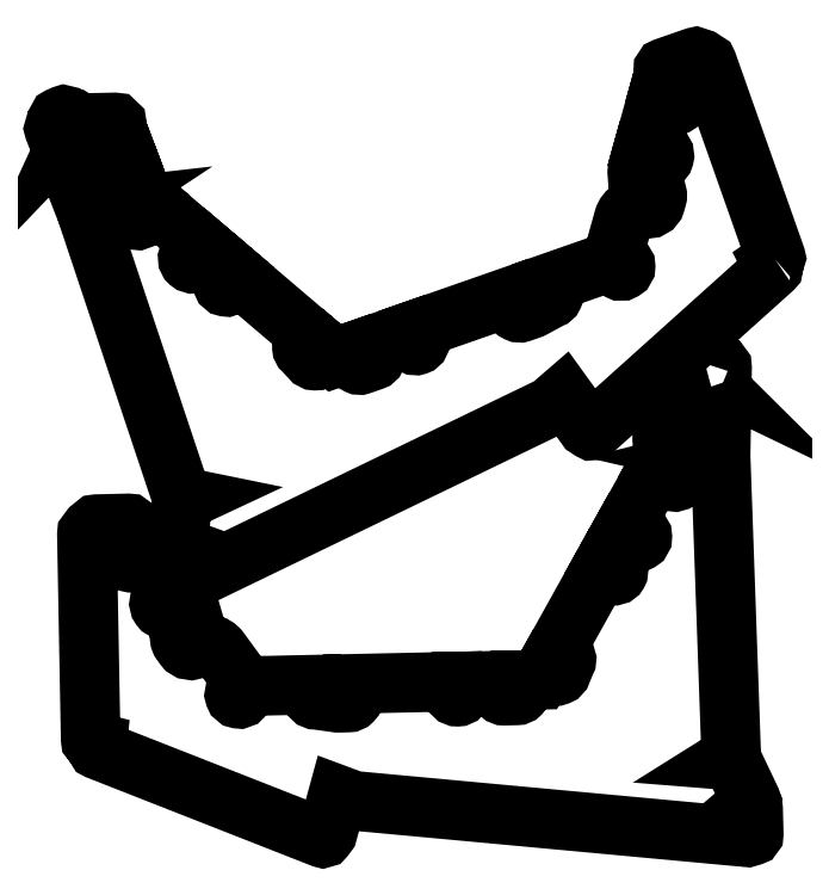
<metadata>
{"format":"dxf","ext":"dxf","renderer":"ezdxf+matplotlib","layout":"modelspace","background":"white","min_lineweight":24,"dpi":150}
</metadata>
<code>
0
SECTION
2
ENTITIES
0
LWPOLYLINE
8
0
90
126
70
1
43
0
10
6482
20
-3790
42
0.3395
10
6484
20
-3786
10
6355
20
-3420
42
0.3395
10
6351
20
-3418
10
6341
20
-3418
10
6336
20
-3411
42
0.3395
10
6331
20
-3409
10
6274
20
-3429
42
0.3395
10
6272
20
-3433
10
6272
20
-3442
10
6269
20
-3453
10
6298
20
-3461
42
-0.4142
10
6304
20
-3472
10
6304
20
-3490
42
-0.4922
10
6293
20
-3498
10
6259
20
-3489
10
6235
20
-3575
10
6264
20
-3583
42
-1
10
6258
20
-3607
10
6229
20
-3599
10
6224
20
-3618
42
0.09413
10
6223
20
-3629
10
6249
20
-3636
42
-0.4142
10
6254
20
-3645
10
6260
20
-3667
42
-0.129
10
6260
20
-3674
10
6257
20
-3684
42
-0.4142
10
6238
20
-3694
10
6234
20
-3693
42
0.4142
10
6197
20
-3714
10
6177
20
-3786
42
-0.06058
10
6179
20
-3787
10
6196
20
-3796
42
-1
10
6188
20
-3811
10
6170
20
-3801
42
-0.1823
10
6166
20
-3797
10
6058
20
-3835
10
6064
20
-3854
42
-0.4142
10
6059
20
-3864
10
6024
20
-3883
42
-0.0401
10
6023
20
-3884
10
6004
20
-3891
42
-0.4142
10
5991
20
-3884
10
5983
20
-3861
10
5806
20
-3923
10
5812
20
-3942
42
-1
10
5796
20
-3947
10
5790
20
-3928
10
5723
20
-3952
10
5729
20
-3971
42
-0.4142
10
5724
20
-3981
10
5701
20
-3989
42
-0.4142
10
5691
20
-3984
10
5684
20
-3965
10
5652
20
-3977
10
5635
20
-3963
10
5622
20
-3978
42
-0.4792
10
5607
20
-3978
10
5592
20
-3962
42
-0.4142
10
5592
20
-3952
10
5605
20
-3936
10
5469
20
-3821
10
5452
20
-3840
42
-1
10
5442
20
-3831
10
5458
20
-3812
10
5411
20
-3772
10
5392
20
-3795
42
-1
10
5377
20
-3782
10
5396
20
-3759
10
5309
20
-3685
10
5285
20
-3714
42
-1
10
5274
20
-3705
10
5299
20
-3676
10
5287
20
-3666
10
5280
20
-3647
10
5234
20
-3665
42
-1
10
5228
20
-3651
10
5274
20
-3633
10
5262
20
-3600
10
5243
20
-3607
42
-1
10
5238
20
-3593
10
5257
20
-3586
10
5241
20
-3544
10
5241
20
-3536
42
0.4142
10
5237
20
-3532
10
5170
20
-3534
42
0.1989
10
5167
20
-3535
10
5157
20
-3546
10
5163
20
-3532
42
0.1989
10
5163
20
-3529
10
5163
20
-3529
42
0.3395
10
5159
20
-3526
10
5150
20
-3527
10
5144
20
-3520
42
0.3395
10
5139
20
-3519
10
5132
20
-3522
42
0.3395
10
5130
20
-3526
10
5131
20
-3536
10
5124
20
-3541
42
0.3395
10
5122
20
-3546
10
5181
20
-3696
42
0.3395
10
5186
20
-3699
10
5195
20
-3697
10
5187
20
-3703
42
0.3395
10
5185
20
-3707
10
5362
20
-4236
42
0.2679
10
5365
20
-4239
10
5376
20
-4241
10
5366
20
-4246
42
0.2679
10
5364
20
-4249
10
5357
20
-4328
42
0.3395
10
5359
20
-4332
10
5368
20
-4336
10
5360
20
-4341
42
0.3395
10
5359
20
-4345
10
5374
20
-4390
42
0.3395
10
5378
20
-4393
10
5388
20
-4392
10
6058
20
-4068
10
6083
20
-4047
10
6127
20
-4108
10
6135
20
-4113
42
0.3395
10
6140
20
-4112
10
6478
20
-3809
42
0.3395
10
6479
20
-3804
10
6474
20
-3796
0
LWPOLYLINE
8
0
90
126
70
1
43
0
10
6350
20
-3987
10
6341
20
-3989
42
0.3395
10
6338
20
-3993
10
6338
20
-3993
42
0.1989
10
6339
20
-3996
10
6350
20
-4007
10
6336
20
-4000
42
0.1989
10
6333
20
-4000
10
6271
20
-4022
42
0.4142
10
6268
20
-4027
10
6271
20
-4035
10
6271
20
-4080
10
6291
20
-4080
42
-1
10
6291
20
-4095
10
6271
20
-4095
10
6271
20
-4130
10
6320
20
-4130
42
-1
10
6320
20
-4145
10
6271
20
-4145
10
6271
20
-4165
10
6263
20
-4179
10
6296
20
-4197
42
-1
10
6289
20
-4209
10
6256
20
-4191
10
6201
20
-4290
10
6227
20
-4305
42
-1
10
6217
20
-4322
10
6191
20
-4308
10
6161
20
-4361
10
6183
20
-4373
42
-1
10
6176
20
-4386
10
6154
20
-4373
10
6068
20
-4529
10
6085
20
-4539
42
-0.4142
10
6088
20
-4549
10
6080
20
-4569
42
-0.4792
10
6065
20
-4574
10
6048
20
-4565
10
6037
20
-4583
10
6003
20
-4584
10
6004
20
-4604
42
-0.4142
10
5995
20
-4613
10
5971
20
-4613
42
-0.4142
10
5963
20
-4605
10
5962
20
-4585
10
5891
20
-4586
10
5892
20
-4606
42
-1
10
5875
20
-4607
10
5874
20
-4587
10
5687
20
-4591
10
5687
20
-4616
42
-0.4142
10
5678
20
-4626
10
5658
20
-4627
42
-0.0401
10
5656
20
-4626
10
5616
20
-4621
42
-0.4142
10
5608
20
-4613
10
5607
20
-4593
10
5492
20
-4595
42
-0.1823
10
5490
20
-4601
10
5477
20
-4616
42
-1
10
5464
20
-4605
10
5477
20
-4590
42
-0.06058
10
5479
20
-4588
10
5435
20
-4528
42
0.4142
10
5393
20
-4522
10
5389
20
-4525
42
-0.4142
10
5368
20
-4521
10
5362
20
-4513
42
-0.129
10
5359
20
-4506
10
5357
20
-4484
42
-0.4142
10
5358
20
-4474
10
5381
20
-4458
42
0.09413
10
5376
20
-4447
10
5365
20
-4432
10
5340
20
-4449
42
-1
10
5326
20
-4429
10
5350
20
-4411
10
5298
20
-4339
10
5269
20
-4360
42
-0.4922
10
5256
20
-4356
10
5250
20
-4339
42
-0.4142
10
5252
20
-4327
10
5276
20
-4310
10
5269
20
-4300
10
5266
20
-4291
42
0.3395
10
5262
20
-4288
10
5202
20
-4290
42
0.3395
10
5198
20
-4293
10
5196
20
-4302
10
5187
20
-4305
42
0.3395
10
5184
20
-4309
10
5191
20
-4696
42
0.3395
10
5194
20
-4700
10
5203
20
-4702
10
5202
20
-4711
42
0.3395
10
5205
20
-4715
10
5628
20
-4881
42
0.3395
10
5633
20
-4880
10
5638
20
-4873
10
5658
20
-4800
10
5688
20
-4812
10
6430
20
-4880
10
6439
20
-4878
42
0.3395
10
6442
20
-4874
10
6441
20
-4826
42
0.3395
10
6438
20
-4823
10
6429
20
-4820
10
6436
20
-4814
42
0.3395
10
6437
20
-4810
10
6403
20
-4738
42
0.2679
10
6399
20
-4736
10
6388
20
-4735
10
6398
20
-4728
42
0.2679
10
6400
20
-4725
10
6380
20
-4168
42
0.3395
10
6377
20
-4164
10
6368
20
-4162
10
6377
20
-4160
42
0.3395
10
6380
20
-4156
10
6382
20
-3994
42
0.3395
10
6379
20
-3991
10
6370
20
-3988
10
6369
20
-3979
42
0.3395
10
6365
20
-3976
10
6357
20
-3975
42
0.3395
10
6353
20
-3978
0
ENDSEC
0
EOF

</code>
